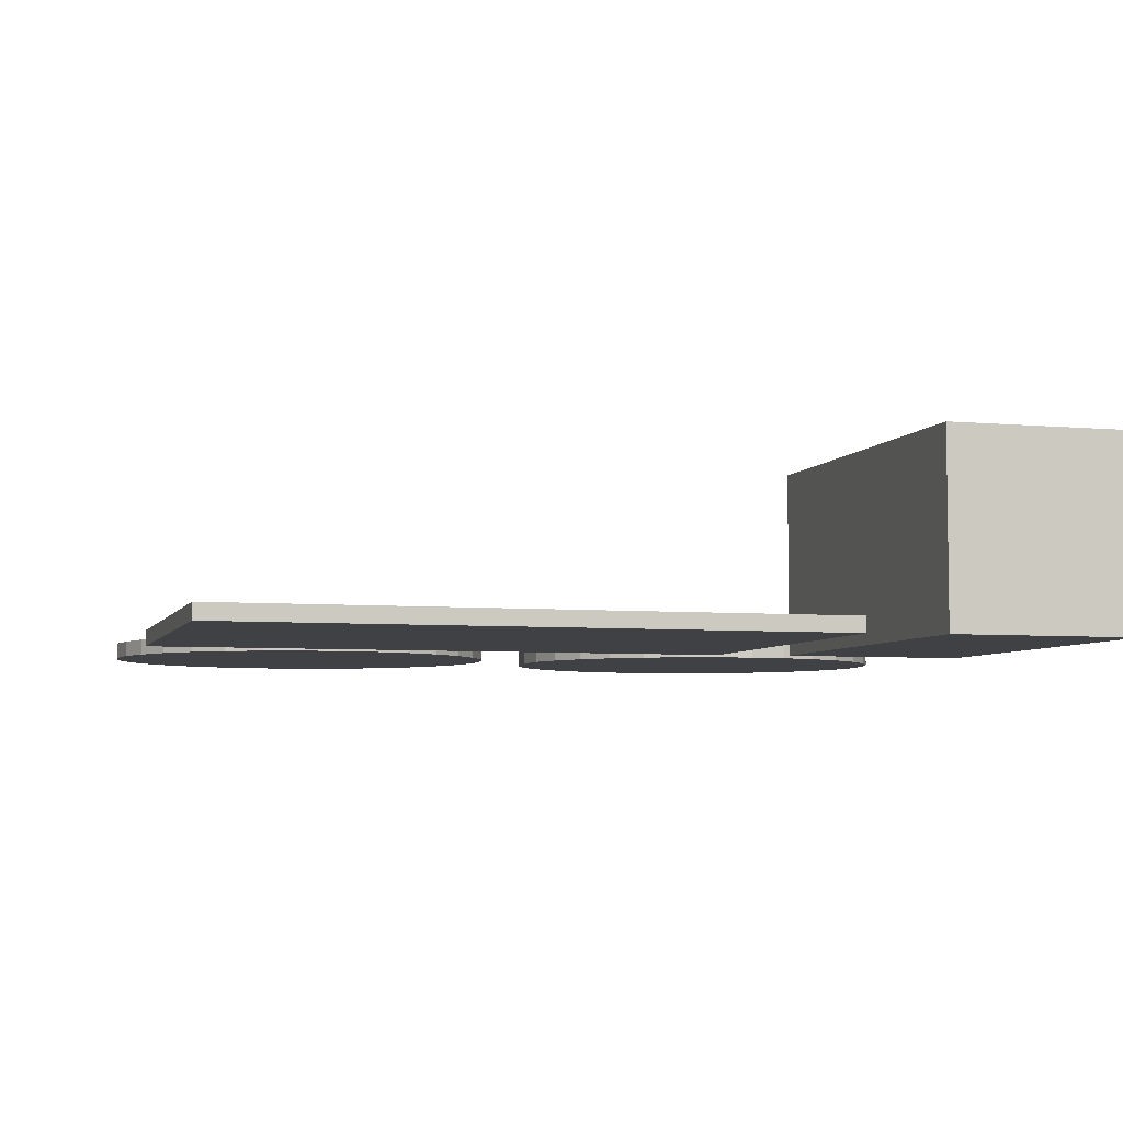
<metadata>
{"format":"obj","ext":"obj","renderer":"f3d","projection":"perspective","resolution":1024,"background":"white","views":[{"elev":-5.4,"azim":164.0,"up":"+Z"}]}
</metadata>
<code>
o Cylinder.003
v 3.958 -4.439 0
v 3.984 -4.037 0
v 4.089 -3.649 0
v 4.267 -3.291 0
v 4.513 -2.976 0
v 4.817 -2.717 0
v 5.167 -2.523 0
v 5.55 -2.402 0
v 5.951 -2.359 0
v 6.355 -2.395 0
v 6.746 -2.508 0
v 7.109 -2.696 0
v 7.43 -2.949 0
v 7.697 -3.259 0
v 7.899 -3.614 0
v 8.03 -3.999 0
v 8.083 -4.401 0
v 8.057 -4.804 0
v 7.952 -5.191 0
v 7.774 -5.549 0
v 7.528 -5.864 0
v 7.224 -6.123 0
v 6.874 -6.317 0
v 6.491 -6.438 0
v 6.09 -6.481 0
v 5.686 -6.446 0
v 5.295 -6.332 0
v 4.932 -6.145 0
v 4.611 -5.891 0
v 4.344 -5.581 0
v 4.142 -5.227 0
v 4.011 -4.841 0
v 3.958 -4.439 0.16
v 3.984 -4.037 0.16
v 4.089 -3.649 0.16
v 4.267 -3.291 0.16
v 4.513 -2.976 0.16
v 4.817 -2.717 0.16
v 5.167 -2.523 0.16
v 5.55 -2.402 0.16
v 5.951 -2.359 0.16
v 6.355 -2.395 0.16
v 6.746 -2.508 0.16
v 7.109 -2.696 0.16
v 7.43 -2.949 0.16
v 7.697 -3.259 0.16
v 7.899 -3.614 0.16
v 8.03 -3.999 0.16
v 8.083 -4.401 0.16
v 8.057 -4.804 0.16
v 7.952 -5.191 0.16
v 7.774 -5.549 0.16
v 7.528 -5.864 0.16
v 7.224 -6.123 0.16
v 6.874 -6.317 0.16
v 6.491 -6.438 0.16
v 6.09 -6.481 0.16
v 5.686 -6.446 0.16
v 5.295 -6.332 0.16
v 4.932 -6.145 0.16
v 4.611 -5.891 0.16
v 4.344 -5.581 0.16
v 4.142 -5.227 0.16
v 4.011 -4.841 0.16
v 6.02 -4.42 0
v 4.153 -4.811 0.16
v 4.274 -5.17 0.16
v 4.462 -5.499 0.16
v 4.71 -5.787 0.16
v 5.009 -6.023 0.16
v 5.346 -6.197 0.16
v 5.71 -6.303 0.16
v 6.085 -6.336 0.16
v 6.457 -6.296 0.16
v 6.813 -6.183 0.16
v 7.139 -6.003 0.16
v 7.421 -5.762 0.16
v 7.65 -5.47 0.16
v 7.816 -5.137 0.16
v 7.913 -4.777 0.16
v 7.937 -4.402 0.16
v 7.888 -4.029 0.16
v 7.767 -3.671 0.16
v 7.579 -3.341 0.16
v 7.331 -3.053 0.16
v 7.032 -2.817 0.16
v 6.695 -2.643 0.16
v 6.332 -2.537 0.16
v 5.956 -2.504 0.16
v 5.584 -2.544 0.16
v 5.228 -2.657 0.16
v 4.902 -2.837 0.16
v 4.62 -3.078 0.16
v 4.391 -3.37 0.16
v 4.225 -3.703 0.16
v 4.128 -4.064 0.16
v 4.104 -4.438 0.16
v 4.104 -4.438 0.04717
v 4.128 -4.064 0.04717
v 4.225 -3.703 0.04717
v 4.391 -3.37 0.04717
v 4.62 -3.078 0.04717
v 4.902 -2.837 0.04717
v 5.228 -2.657 0.04717
v 5.584 -2.544 0.04717
v 5.956 -2.504 0.04717
v 6.332 -2.537 0.04717
v 6.695 -2.643 0.04717
v 7.032 -2.817 0.04717
v 7.331 -3.053 0.04717
v 7.579 -3.341 0.04717
v 7.767 -3.671 0.04717
v 7.888 -4.029 0.04717
v 7.937 -4.402 0.04717
v 7.913 -4.777 0.04717
v 7.816 -5.137 0.04717
v 7.65 -5.47 0.04717
v 7.421 -5.762 0.04717
v 7.139 -6.003 0.04717
v 6.813 -6.183 0.04717
v 6.457 -6.296 0.04717
v 6.085 -6.336 0.04717
v 5.71 -6.303 0.04717
v 5.346 -6.197 0.04717
v 5.009 -6.023 0.04717
v 4.71 -5.787 0.04717
v 4.462 -5.499 0.04717
v 4.274 -5.17 0.04717
v 4.153 -4.811 0.04717
v 6.02 -4.42 0.04717
f 65 1 2
f 65 2 3
f 65 3 4
f 65 4 5
f 65 5 6
f 65 6 7
f 65 7 8
f 65 8 9
f 65 9 10
f 65 10 11
f 65 11 12
f 65 12 13
f 65 13 14
f 65 14 15
f 65 15 16
f 65 16 17
f 65 17 18
f 65 18 19
f 65 19 20
f 65 20 21
f 65 21 22
f 65 22 23
f 65 23 24
f 65 24 25
f 65 25 26
f 65 26 27
f 65 27 28
f 65 28 29
f 65 29 30
f 65 30 31
f 65 31 32
f 32 1 65
f 1 33 34 2
f 2 34 35 3
f 3 35 36 4
f 4 36 37 5
f 5 37 38 6
f 6 38 39 7
f 7 39 40 8
f 8 40 41 9
f 9 41 42 10
f 10 42 43 11
f 11 43 44 12
f 12 44 45 13
f 13 45 46 14
f 14 46 47 15
f 15 47 48 16
f 16 48 49 17
f 17 49 50 18
f 18 50 51 19
f 19 51 52 20
f 20 52 53 21
f 21 53 54 22
f 22 54 55 23
f 23 55 56 24
f 24 56 57 25
f 25 57 58 26
f 26 58 59 27
f 27 59 60 28
f 28 60 61 29
f 29 61 62 30
f 30 62 63 31
f 31 63 64 32
f 33 1 32 64
f 33 64 66 97
f 64 63 67 66
f 63 62 68 67
f 62 61 69 68
f 61 60 70 69
f 60 59 71 70
f 59 58 72 71
f 58 57 73 72
f 57 56 74 73
f 56 55 75 74
f 55 54 76 75
f 54 53 77 76
f 53 52 78 77
f 52 51 79 78
f 51 50 80 79
f 50 49 81 80
f 49 48 82 81
f 48 47 83 82
f 47 46 84 83
f 46 45 85 84
f 45 44 86 85
f 44 43 87 86
f 43 42 88 87
f 42 41 89 88
f 41 40 90 89
f 40 39 91 90
f 39 38 92 91
f 38 37 93 92
f 37 36 94 93
f 36 35 95 94
f 35 34 96 95
f 34 33 97 96
f 96 97 98 99
f 95 96 99 100
f 94 95 100 101
f 93 94 101 102
f 92 93 102 103
f 91 92 103 104
f 90 91 104 105
f 89 90 105 106
f 88 89 106 107
f 87 88 107 108
f 86 87 108 109
f 85 86 109 110
f 84 85 110 111
f 83 84 111 112
f 82 83 112 113
f 81 82 113 114
f 80 81 114 115
f 79 80 115 116
f 78 79 116 117
f 77 78 117 118
f 76 77 118 119
f 75 76 119 120
f 74 75 120 121
f 73 74 121 122
f 72 73 122 123
f 71 72 123 124
f 70 71 124 125
f 69 70 125 126
f 68 69 126 127
f 67 68 127 128
f 66 67 128 129
f 97 66 129 98
f 130 99 98
f 130 100 99
f 130 101 100
f 130 102 101
f 130 103 102
f 130 104 103
f 130 105 104
f 130 106 105
f 130 107 106
f 130 108 107
f 130 109 108
f 130 110 109
f 130 111 110
f 130 112 111
f 130 113 112
f 130 114 113
f 130 115 114
f 130 116 115
f 130 117 116
f 130 118 117
f 130 119 118
f 130 120 119
f 130 121 120
f 130 122 121
f 130 123 122
f 130 124 123
f 130 125 124
f 130 126 125
f 130 127 126
f 130 128 127
f 130 129 128
f 130 98 129
o Cylinder.002
v 4.104 -4.438 2e-06
v 4.128 -4.064 2e-06
v 4.225 -3.703 2e-06
v 4.391 -3.37 2e-06
v 4.62 -3.078 2e-06
v 4.902 -2.837 2e-06
v 5.228 -2.657 2e-06
v 5.584 -2.544 2e-06
v 5.956 -2.504 2e-06
v 6.332 -2.537 2e-06
v 6.695 -2.643 2e-06
v 7.032 -2.817 2e-06
v 7.331 -3.053 2e-06
v 7.579 -3.341 2e-06
v 7.767 -3.671 2e-06
v 7.888 -4.029 2e-06
v 7.937 -4.402 2e-06
v 7.913 -4.777 2e-06
v 7.816 -5.137 2e-06
v 7.65 -5.47 2e-06
v 7.421 -5.762 2e-06
v 7.139 -6.003 2e-06
v 6.813 -6.183 2e-06
v 6.457 -6.296 2e-06
v 6.085 -6.336 2e-06
v 5.71 -6.303 2e-06
v 5.346 -6.197 2e-06
v 5.009 -6.023 2e-06
v 4.71 -5.787 2e-06
v 4.462 -5.499 2e-06
v 4.274 -5.17 2e-06
v 4.153 -4.811 2e-06
v 6.02 -4.42 2e-06
v 6.02 -4.42 0.1172
v 4.153 -4.811 0.1172
v 4.274 -5.17 0.1172
v 4.462 -5.499 0.1172
v 4.71 -5.787 0.1172
v 5.009 -6.023 0.1172
v 5.346 -6.197 0.1172
v 5.709 -6.303 0.1172
v 6.085 -6.336 0.1172
v 6.457 -6.296 0.1172
v 6.813 -6.183 0.1172
v 7.139 -6.003 0.1172
v 7.421 -5.762 0.1172
v 7.65 -5.47 0.1172
v 7.816 -5.137 0.1172
v 7.913 -4.777 0.1172
v 7.937 -4.402 0.1172
v 7.888 -4.029 0.1172
v 7.767 -3.671 0.1172
v 7.579 -3.341 0.1172
v 7.331 -3.053 0.1172
v 7.032 -2.817 0.1172
v 6.695 -2.643 0.1172
v 6.331 -2.537 0.1172
v 5.956 -2.504 0.1172
v 5.584 -2.544 0.1172
v 5.228 -2.657 0.1172
v 4.902 -2.837 0.1172
v 4.62 -3.078 0.1172
v 4.391 -3.37 0.1172
v 4.225 -3.703 0.1172
v 4.128 -4.064 0.1172
v 4.104 -4.438 0.1172
f 132 131 163
f 163 133 132
f 163 134 133
f 163 135 134
f 163 136 135
f 163 137 136
f 163 138 137
f 163 139 138
f 163 140 139
f 163 141 140
f 163 142 141
f 163 143 142
f 163 144 143
f 163 145 144
f 163 146 145
f 163 147 146
f 163 148 147
f 163 149 148
f 163 150 149
f 163 151 150
f 163 152 151
f 163 153 152
f 163 154 153
f 163 155 154
f 163 156 155
f 163 157 156
f 163 158 157
f 163 159 158
f 163 160 159
f 163 161 160
f 163 162 161
f 163 131 162
f 162 131 196 165
f 161 162 165 166
f 160 161 166 167
f 159 160 167 168
f 158 159 168 169
f 157 158 169 170
f 156 157 170 171
f 155 156 171 172
f 154 155 172 173
f 153 154 173 174
f 152 153 174 175
f 151 152 175 176
f 150 151 176 177
f 149 150 177 178
f 148 149 178 179
f 147 148 179 180
f 146 147 180 181
f 145 146 181 182
f 144 145 182 183
f 143 144 183 184
f 142 143 184 185
f 141 142 185 186
f 140 141 186 187
f 139 140 187 188
f 138 139 188 189
f 137 138 189 190
f 136 137 190 191
f 135 136 191 192
f 134 135 192 193
f 133 134 193 194
f 132 133 194 195
f 131 132 195 196
f 196 195 164
f 195 194 164
f 194 193 164
f 193 192 164
f 192 191 164
f 191 190 164
f 190 189 164
f 189 188 164
f 188 187 164
f 187 186 164
f 186 185 164
f 185 184 164
f 184 183 164
f 183 182 164
f 182 181 164
f 181 180 164
f 180 179 164
f 179 178 164
f 178 177 164
f 177 176 164
f 176 175 164
f 175 174 164
f 174 173 164
f 173 172 164
f 172 171 164
f 171 170 164
f 170 169 164
f 169 168 164
f 168 167 164
f 167 166 164
f 166 165 164
f 165 196 164
o Cube.007
v 5.927 -4.523 0.1485
v 4.478 -3.134 0.1485
v 4.478 -3.134 0.04134
v 5.927 -4.523 0.04134
v 6.133 -4.308 0.04134
v 4.683 -2.92 0.04134
v 4.683 -2.92 0.1485
v 6.133 -4.308 0.1485
f 198 197 200 199
f 199 200 201 202
f 200 197 204 201
f 198 199 202 203
f 197 198 203 204
f 201 204 203 202
o Cube.006
v 1.281 -4.306 0.1485
v 3.288 -4.306 0.1485
v 3.288 -4.306 0.04134
v 1.281 -4.306 0.04134
v 1.281 -4.603 0.04134
v 3.288 -4.603 0.04134
v 3.288 -4.603 0.1485
v 1.281 -4.603 0.1485
f 206 205 208 207
f 207 208 209 210
f 208 205 212 209
f 206 207 210 211
f 205 206 211 212
f 209 212 211 210
o Cube.005
v 1.954 -0.9624 0.1402
v 7.891 -0.9624 0.1402
v 7.891 -0.9624 0.03303
v 1.954 -0.9624 0.03303
v 1.954 -1.071 0.03303
v 7.891 -1.071 0.03303
v 7.891 -1.071 0.1402
v 1.954 -1.071 0.1402
f 214 213 216 215
f 215 216 217 218
f 216 213 220 217
f 214 215 218 219
f 213 214 219 220
f 217 220 219 218
o Cube.004
v 1.954 0.05863 0.1402
v 7.891 0.05863 0.1402
v 7.891 0.05863 0.03303
v 1.954 0.05863 0.03303
v 1.954 -0.05007 0.03303
v 7.891 -0.05007 0.03303
v 7.891 -0.05007 0.1402
v 1.954 -0.05007 0.1402
f 222 221 224 223
f 223 224 225 226
f 224 221 228 225
f 222 223 226 227
f 221 222 227 228
f 225 228 227 226
o Cube.003
v 1.954 1.051 0.1402
v 7.891 1.051 0.1402
v 7.891 1.051 0.03303
v 1.954 1.051 0.03303
v 1.954 0.9426 0.03303
v 7.891 0.9426 0.03303
v 7.891 0.9426 0.1402
v 1.954 0.9426 0.1402
f 230 229 232 231
f 231 232 233 234
f 232 229 236 233
f 230 231 234 235
f 229 230 235 236
f 233 236 235 234
o Cube.002
v 7.891 1.875 0.04438
v 7.891 -1.875 0.04438
v 1.954 -1.875 0.04438
v 1.954 1.875 0.04438
v 1.954 1.875 0.1179
v 1.954 -1.875 0.1179
v 7.891 -1.875 0.1179
v 7.891 1.875 0.1179
f 237 240 239 238
f 239 240 241 242
f 238 239 242 243
f 240 237 244 241
f 237 238 243 244
f 242 241 244 243
o Cylinder.001
v 2.656 -3.106 2e-06
v 2.897 -3.393 2e-06
v 3.077 -3.72 2e-06
v 3.187 -4.076 2e-06
v 3.224 -4.445 2e-06
v 3.187 -4.814 2e-06
v 3.077 -5.17 2e-06
v 2.897 -5.497 2e-06
v 2.656 -5.784 2e-06
v 2.362 -6.02 2e-06
v 2.027 -6.195 2e-06
v 1.663 -6.302 2e-06
v 1.284 -6.339 2e-06
v 0.9058 -6.302 2e-06
v 0.5419 -6.195 2e-06
v 0.2064 -6.02 2e-06
v -0.08758 -5.784 2e-06
v -0.3289 -5.497 2e-06
v -0.5081 -5.17 2e-06
v -0.6186 -4.814 2e-06
v -0.6558 -4.445 2e-06
v -0.6186 -4.076 2e-06
v -0.5082 -3.72 2e-06
v -0.3289 -3.393 2e-06
v -0.08759 -3.106 2e-06
v 0.2064 -2.87 2e-06
v 0.5418 -2.695 2e-06
v 0.9058 -2.588 2e-06
v 1.284 -2.551 2e-06
v 1.663 -2.588 2e-06
v 2.027 -2.695 2e-06
v 2.362 -2.87 2e-06
v 1.284 -4.445 2e-06
v 1.284 -4.445 0.1172
v 2.362 -2.87 0.1172
v 2.027 -2.695 0.1172
v 1.663 -2.588 0.1172
v 1.284 -2.551 0.1172
v 0.9058 -2.588 0.1172
v 0.5418 -2.695 0.1172
v 0.2064 -2.87 0.1172
v -0.08758 -3.106 0.1172
v -0.3289 -3.393 0.1172
v -0.5082 -3.72 0.1172
v -0.6186 -4.076 0.1172
v -0.6558 -4.445 0.1172
v -0.6186 -4.814 0.1172
v -0.5081 -5.17 0.1172
v -0.3289 -5.497 0.1172
v -0.08757 -5.784 0.1172
v 0.2064 -6.02 0.1172
v 0.5419 -6.195 0.1172
v 0.9058 -6.302 0.1172
v 1.284 -6.339 0.1172
v 1.663 -6.302 0.1172
v 2.027 -6.195 0.1172
v 2.362 -6.02 0.1172
v 2.656 -5.784 0.1172
v 2.897 -5.497 0.1172
v 3.077 -5.17 0.1172
v 3.187 -4.814 0.1172
v 3.224 -4.445 0.1172
v 3.187 -4.076 0.1172
v 3.077 -3.72 0.1172
v 2.898 -3.393 0.1172
v 2.656 -3.106 0.1172
f 246 245 277
f 277 247 246
f 277 248 247
f 277 249 248
f 277 250 249
f 277 251 250
f 277 252 251
f 277 253 252
f 277 254 253
f 277 255 254
f 277 256 255
f 277 257 256
f 277 258 257
f 277 259 258
f 277 260 259
f 277 261 260
f 277 262 261
f 277 263 262
f 277 264 263
f 277 265 264
f 277 266 265
f 277 267 266
f 277 268 267
f 277 269 268
f 277 270 269
f 277 271 270
f 277 272 271
f 277 273 272
f 277 274 273
f 277 275 274
f 277 276 275
f 277 245 276
f 276 245 310 279
f 275 276 279 280
f 274 275 280 281
f 273 274 281 282
f 272 273 282 283
f 271 272 283 284
f 270 271 284 285
f 269 270 285 286
f 268 269 286 287
f 267 268 287 288
f 266 267 288 289
f 265 266 289 290
f 264 265 290 291
f 263 264 291 292
f 262 263 292 293
f 261 262 293 294
f 260 261 294 295
f 259 260 295 296
f 258 259 296 297
f 257 258 297 298
f 256 257 298 299
f 255 256 299 300
f 254 255 300 301
f 253 254 301 302
f 252 253 302 303
f 251 252 303 304
f 250 251 304 305
f 249 250 305 306
f 248 249 306 307
f 247 248 307 308
f 246 247 308 309
f 245 246 309 310
f 310 309 278
f 309 308 278
f 308 307 278
f 307 306 278
f 306 305 278
f 305 304 278
f 304 303 278
f 303 302 278
f 302 301 278
f 301 300 278
f 300 299 278
f 299 298 278
f 298 297 278
f 297 296 278
f 296 295 278
f 295 294 278
f 294 293 278
f 293 292 278
f 292 291 278
f 291 290 278
f 290 289 278
f 289 288 278
f 288 287 278
f 287 286 278
f 286 285 278
f 285 284 278
f 284 283 278
f 283 282 278
f 282 281 278
f 281 280 278
f 280 279 278
f 279 310 278
o Cylinder
v 2.76 -3.004 0
v 3.02 -3.313 0
v 3.213 -3.665 0
v 3.332 -4.048 0
v 3.372 -4.445 0
v 3.332 -4.842 0
v 3.213 -5.225 0
v 3.02 -5.577 0
v 2.76 -5.886 0
v 2.444 -6.139 0
v 2.083 -6.327 0
v 1.692 -6.443 0
v 1.284 -6.482 0
v 0.8771 -6.443 0
v 0.4855 -6.327 0
v 0.1247 -6.139 0
v -0.1916 -5.886 0
v -0.4512 -5.577 0
v -0.6441 -5.225 0
v -0.7629 -4.842 0
v -0.803 -4.445 0
v -0.7629 -4.048 0
v -0.6441 -3.665 0
v -0.4512 -3.313 0
v -0.1916 -3.004 0
v 0.1247 -2.751 0
v 0.4855 -2.563 0
v 0.8771 -2.447 0
v 1.284 -2.408 0
v 1.692 -2.447 0
v 2.083 -2.563 0
v 2.444 -2.751 0
v 2.76 -3.004 0.16
v 3.02 -3.313 0.16
v 3.213 -3.665 0.16
v 3.332 -4.048 0.16
v 3.372 -4.445 0.16
v 3.332 -4.842 0.16
v 3.213 -5.225 0.16
v 3.02 -5.577 0.16
v 2.76 -5.886 0.16
v 2.444 -6.139 0.16
v 2.083 -6.327 0.16
v 1.692 -6.443 0.16
v 1.284 -6.482 0.16
v 0.8771 -6.443 0.16
v 0.4855 -6.327 0.16
v 0.1247 -6.139 0.16
v -0.1916 -5.886 0.16
v -0.4512 -5.577 0.16
v -0.6441 -5.225 0.16
v -0.7629 -4.842 0.16
v -0.803 -4.445 0.16
v -0.7629 -4.048 0.16
v -0.6441 -3.665 0.16
v -0.4512 -3.313 0.16
v -0.1916 -3.004 0.16
v 0.1247 -2.751 0.16
v 0.4855 -2.563 0.16
v 0.8771 -2.447 0.16
v 1.284 -2.408 0.16
v 1.692 -2.447 0.16
v 2.083 -2.563 0.16
v 2.444 -2.751 0.16
v 1.284 -4.445 0
v 2.362 -2.87 0.16
v 2.027 -2.695 0.16
v 1.663 -2.588 0.16
v 1.284 -2.551 0.16
v 0.9058 -2.588 0.16
v 0.5418 -2.695 0.16
v 0.2064 -2.87 0.16
v -0.08759 -3.106 0.16
v -0.3289 -3.393 0.16
v -0.5082 -3.72 0.16
v -0.6186 -4.076 0.16
v -0.6558 -4.445 0.16
v -0.6186 -4.814 0.16
v -0.5081 -5.17 0.16
v -0.3289 -5.497 0.16
v -0.08758 -5.784 0.16
v 0.2064 -6.02 0.16
v 0.5419 -6.195 0.16
v 0.9058 -6.302 0.16
v 1.284 -6.339 0.16
v 1.663 -6.302 0.16
v 2.027 -6.195 0.16
v 2.362 -6.02 0.16
v 2.656 -5.784 0.16
v 2.897 -5.497 0.16
v 3.077 -5.17 0.16
v 3.187 -4.814 0.16
v 3.224 -4.445 0.16
v 3.187 -4.076 0.16
v 3.077 -3.72 0.16
v 2.897 -3.393 0.16
v 2.656 -3.106 0.16
v 2.656 -3.106 0.04717
v 2.897 -3.393 0.04717
v 3.077 -3.72 0.04717
v 3.187 -4.076 0.04717
v 3.224 -4.445 0.04717
v 3.187 -4.814 0.04717
v 3.077 -5.17 0.04717
v 2.897 -5.497 0.04717
v 2.656 -5.784 0.04717
v 2.362 -6.02 0.04717
v 2.027 -6.195 0.04717
v 1.663 -6.302 0.04717
v 1.284 -6.339 0.04717
v 0.9058 -6.302 0.04717
v 0.5419 -6.195 0.04717
v 0.2064 -6.02 0.04717
v -0.08758 -5.784 0.04717
v -0.3289 -5.497 0.04717
v -0.5081 -5.17 0.04717
v -0.6186 -4.814 0.04717
v -0.6558 -4.445 0.04717
v -0.6186 -4.076 0.04717
v -0.5082 -3.72 0.04717
v -0.3289 -3.393 0.04717
v -0.08759 -3.106 0.04717
v 0.2064 -2.87 0.04717
v 0.5418 -2.695 0.04717
v 0.9058 -2.588 0.04717
v 1.284 -2.551 0.04717
v 1.663 -2.588 0.04717
v 2.027 -2.695 0.04717
v 2.362 -2.87 0.04717
v 1.284 -4.445 0.04717
f 375 311 312
f 375 312 313
f 375 313 314
f 375 314 315
f 375 315 316
f 375 316 317
f 375 317 318
f 375 318 319
f 375 319 320
f 375 320 321
f 375 321 322
f 375 322 323
f 375 323 324
f 375 324 325
f 375 325 326
f 375 326 327
f 375 327 328
f 375 328 329
f 375 329 330
f 375 330 331
f 375 331 332
f 375 332 333
f 375 333 334
f 375 334 335
f 375 335 336
f 375 336 337
f 375 337 338
f 375 338 339
f 375 339 340
f 375 340 341
f 375 341 342
f 342 311 375
f 311 343 344 312
f 312 344 345 313
f 313 345 346 314
f 314 346 347 315
f 315 347 348 316
f 316 348 349 317
f 317 349 350 318
f 318 350 351 319
f 319 351 352 320
f 320 352 353 321
f 321 353 354 322
f 322 354 355 323
f 323 355 356 324
f 324 356 357 325
f 325 357 358 326
f 326 358 359 327
f 327 359 360 328
f 328 360 361 329
f 329 361 362 330
f 330 362 363 331
f 331 363 364 332
f 332 364 365 333
f 333 365 366 334
f 334 366 367 335
f 335 367 368 336
f 336 368 369 337
f 337 369 370 338
f 338 370 371 339
f 339 371 372 340
f 340 372 373 341
f 341 373 374 342
f 343 311 342 374
f 343 374 376 407
f 374 373 377 376
f 373 372 378 377
f 372 371 379 378
f 371 370 380 379
f 370 369 381 380
f 369 368 382 381
f 368 367 383 382
f 367 366 384 383
f 366 365 385 384
f 365 364 386 385
f 364 363 387 386
f 363 362 388 387
f 362 361 389 388
f 361 360 390 389
f 360 359 391 390
f 359 358 392 391
f 358 357 393 392
f 357 356 394 393
f 356 355 395 394
f 355 354 396 395
f 354 353 397 396
f 353 352 398 397
f 352 351 399 398
f 351 350 400 399
f 350 349 401 400
f 349 348 402 401
f 348 347 403 402
f 347 346 404 403
f 346 345 405 404
f 345 344 406 405
f 344 343 407 406
f 406 407 408 409
f 405 406 409 410
f 404 405 410 411
f 403 404 411 412
f 402 403 412 413
f 401 402 413 414
f 400 401 414 415
f 399 400 415 416
f 398 399 416 417
f 397 398 417 418
f 396 397 418 419
f 395 396 419 420
f 394 395 420 421
f 393 394 421 422
f 392 393 422 423
f 391 392 423 424
f 390 391 424 425
f 389 390 425 426
f 388 389 426 427
f 387 388 427 428
f 386 387 428 429
f 385 386 429 430
f 384 385 430 431
f 383 384 431 432
f 382 383 432 433
f 381 382 433 434
f 380 381 434 435
f 379 380 435 436
f 378 379 436 437
f 377 378 437 438
f 376 377 438 439
f 407 376 439 408
f 440 409 408
f 440 410 409
f 440 411 410
f 440 412 411
f 440 413 412
f 440 414 413
f 440 415 414
f 440 416 415
f 440 417 416
f 440 418 417
f 440 419 418
f 440 420 419
f 440 421 420
f 440 422 421
f 440 423 422
f 440 424 423
f 440 425 424
f 440 426 425
f 440 427 426
f 440 428 427
f 440 429 428
f 440 430 429
f 440 431 430
f 440 432 431
f 440 433 432
f 440 434 433
f 440 435 434
f 440 436 435
f 440 437 436
f 440 438 437
f 440 439 438
f 440 408 439
o Cube.001
v 8.008 2.002 0
v 8.008 -2.002 0
v 1.836 -2.002 0
v 1.836 2.002 0
v 8.008 2.002 0.16
v 8.008 -2.002 0.16
v 1.836 -2.002 0.16
v 1.836 2.002 0.16
v 1.954 1.875 0.16
v 1.954 -1.875 0.16
v 7.891 -1.875 0.16
v 7.891 1.875 0.16
v 7.891 1.875 0.05281
v 7.891 -1.875 0.05281
v 1.954 -1.875 0.05281
v 1.954 1.875 0.05281
f 441 442 443 444
f 441 445 446 442
f 442 446 447 443
f 443 447 448 444
f 445 441 444 448
f 448 447 450 449
f 447 446 451 450
f 445 448 449 452
f 446 445 452 451
f 451 452 453 454
f 452 449 456 453
f 450 451 454 455
f 449 450 455 456
f 453 456 455 454
o Cube
v 1 2.002 0.005446
v 1 -2.002 0.005446
v -1 -2.002 0.005446
v -1 2.002 0.005446
v 1 2.002 2.005
v 1 -2.002 2.005
v -1 -2.002 2.005
v -1 2.002 2.005
f 457 458 459 460
f 461 464 463 462
f 457 461 462 458
f 458 462 463 459
f 459 463 464 460
f 461 457 460 464

</code>
